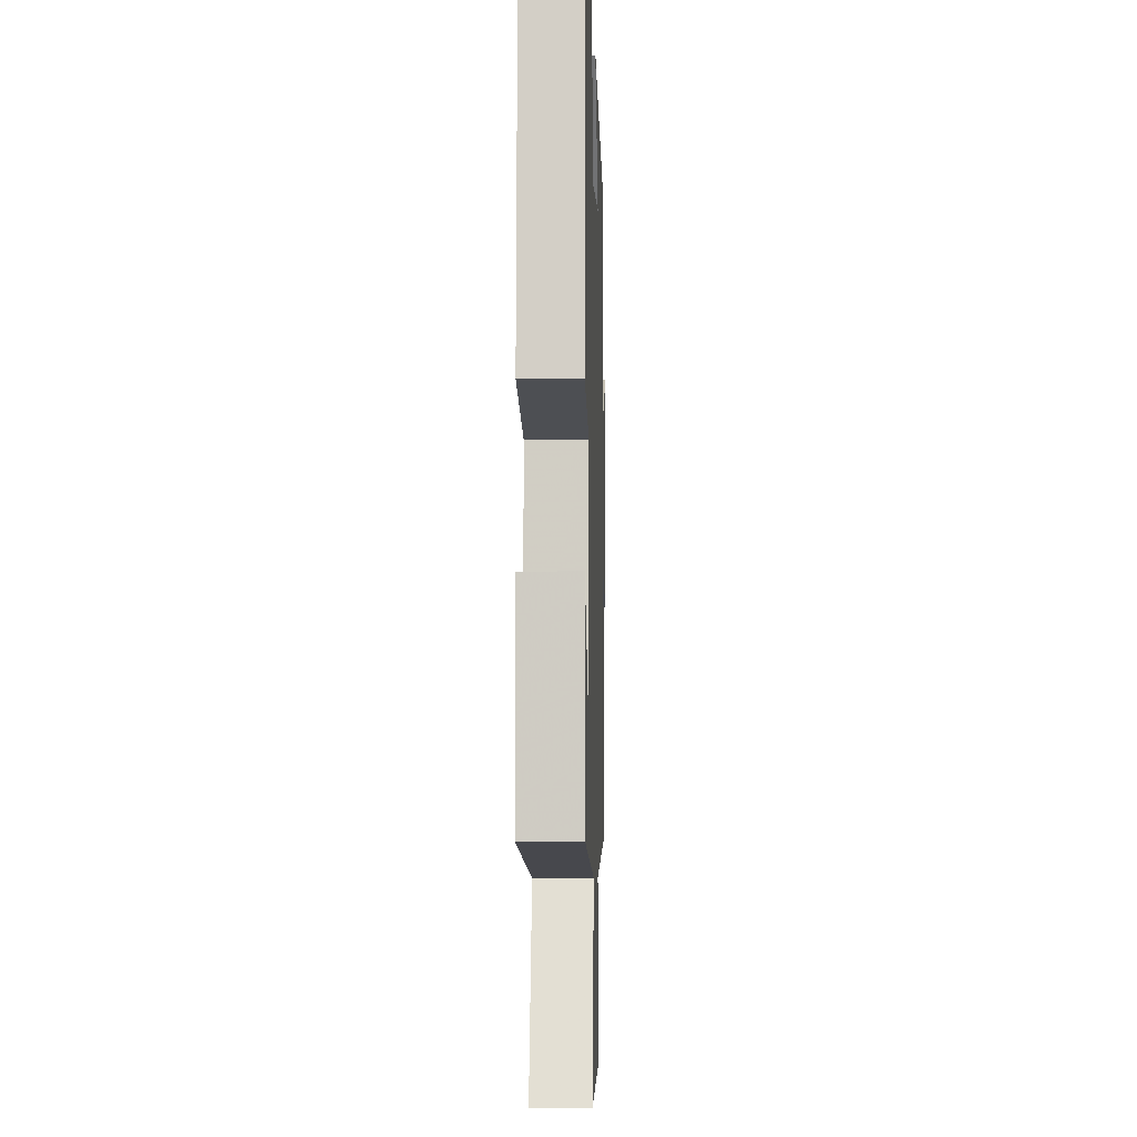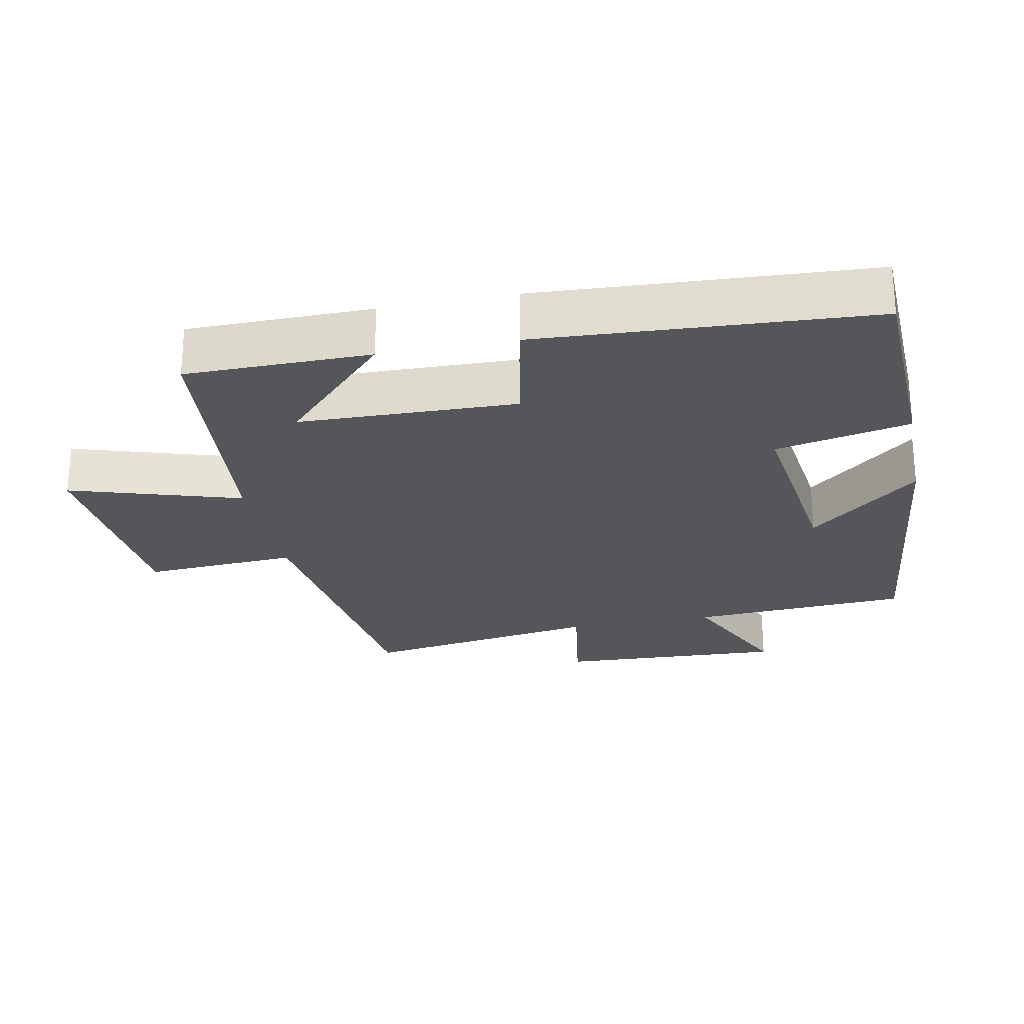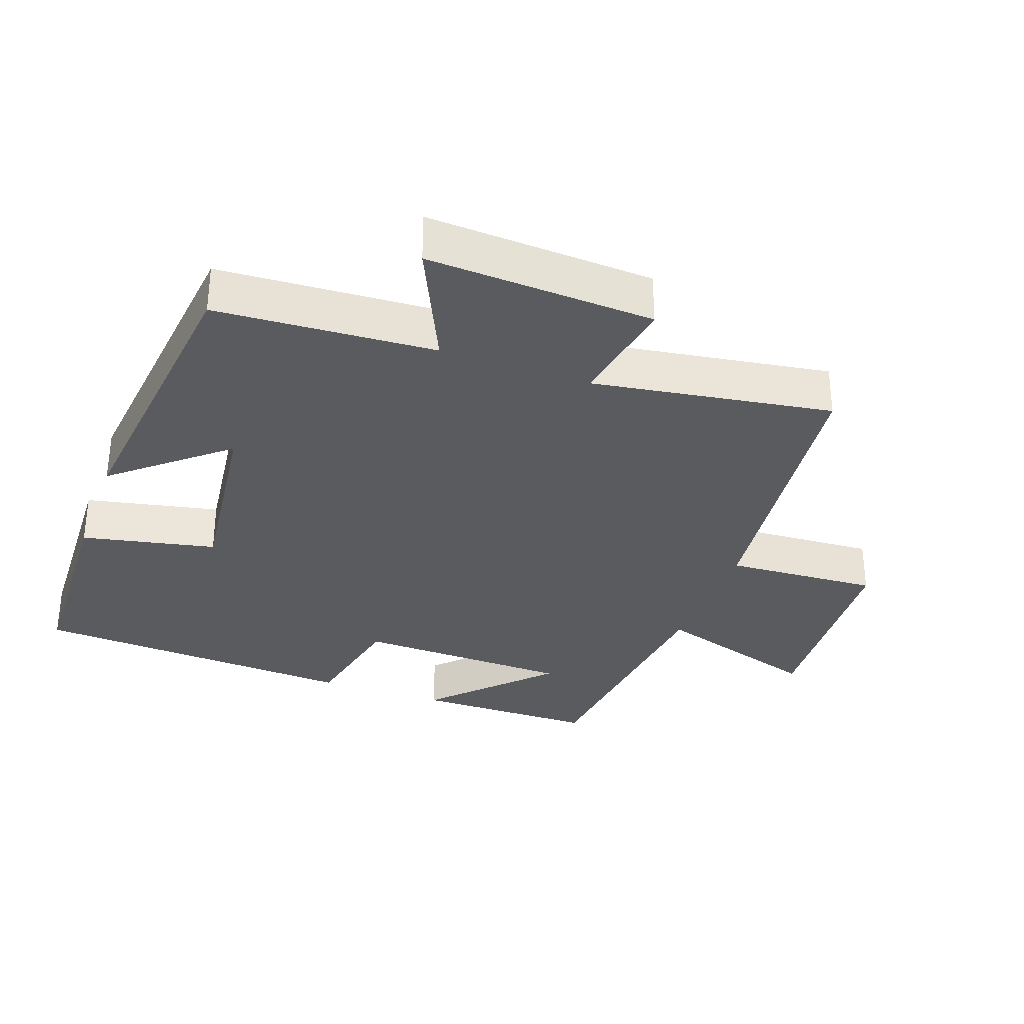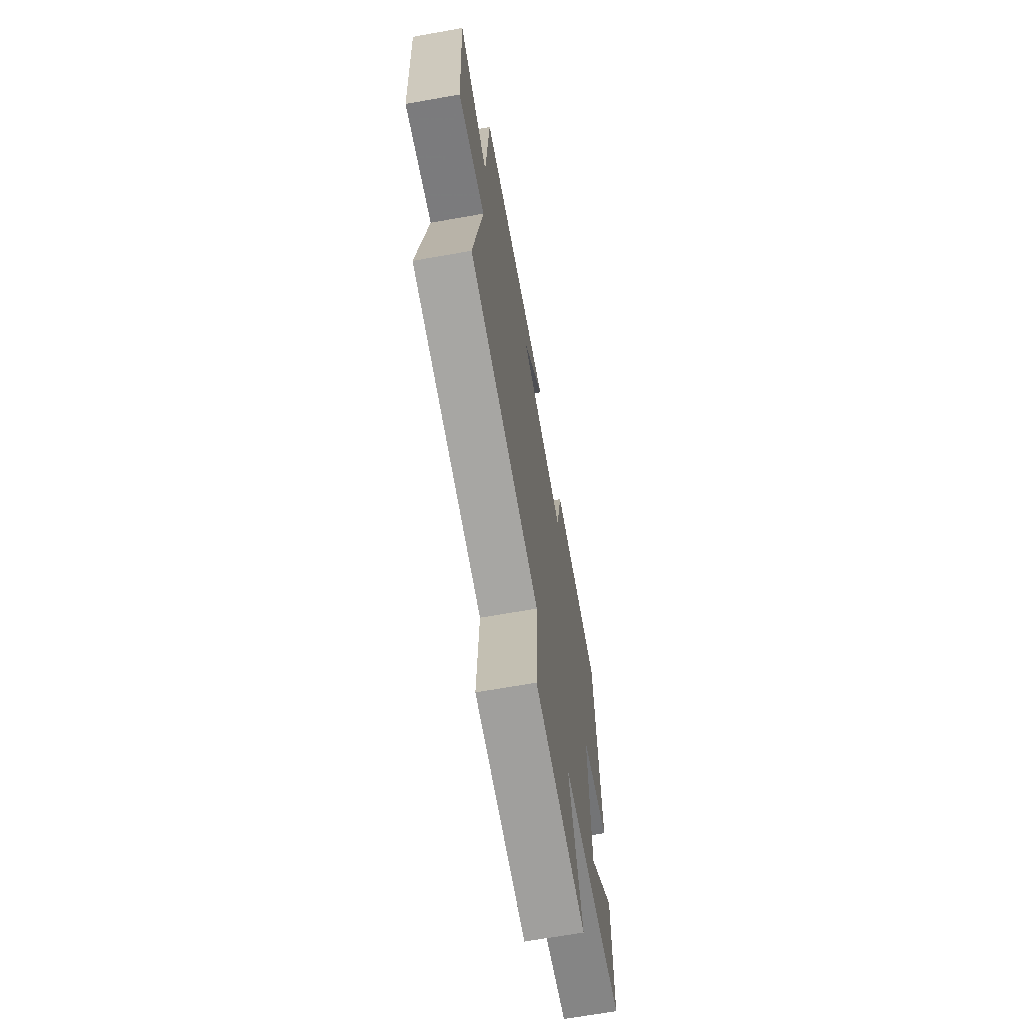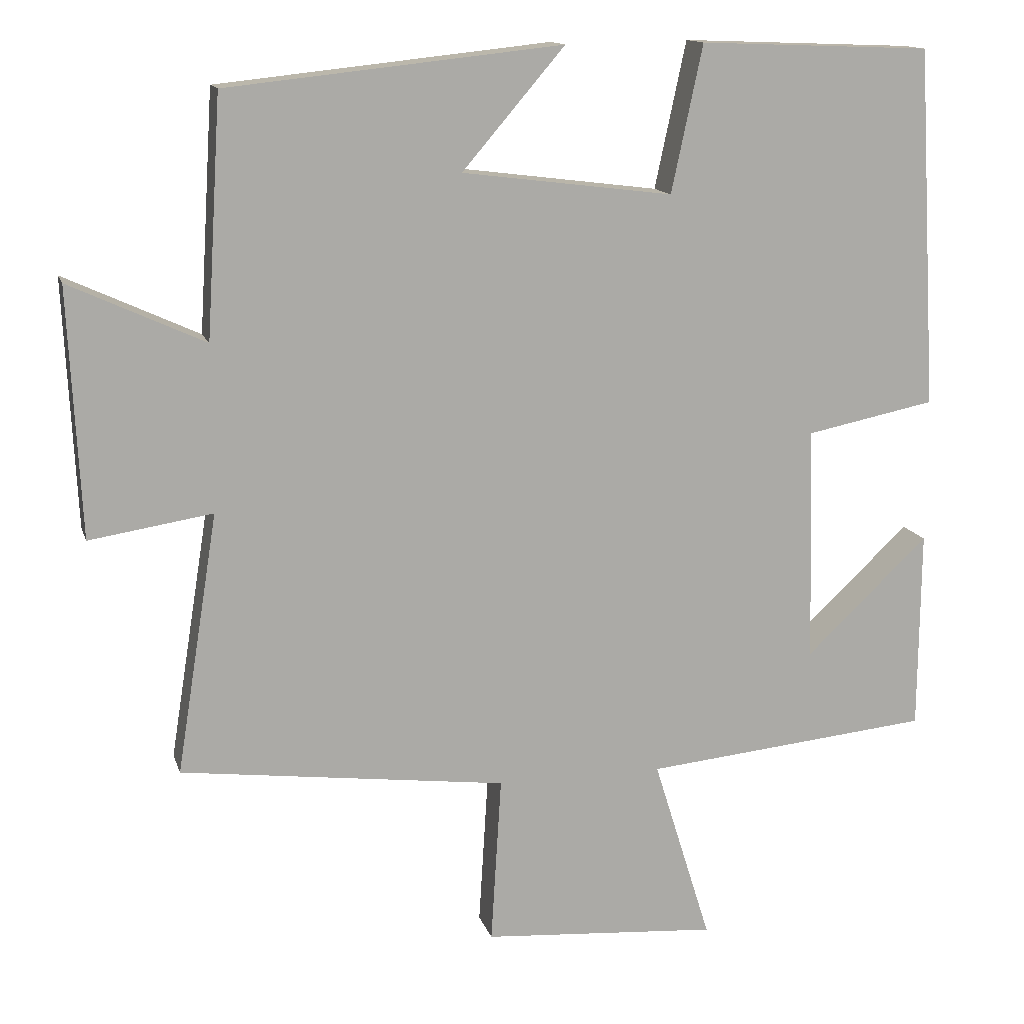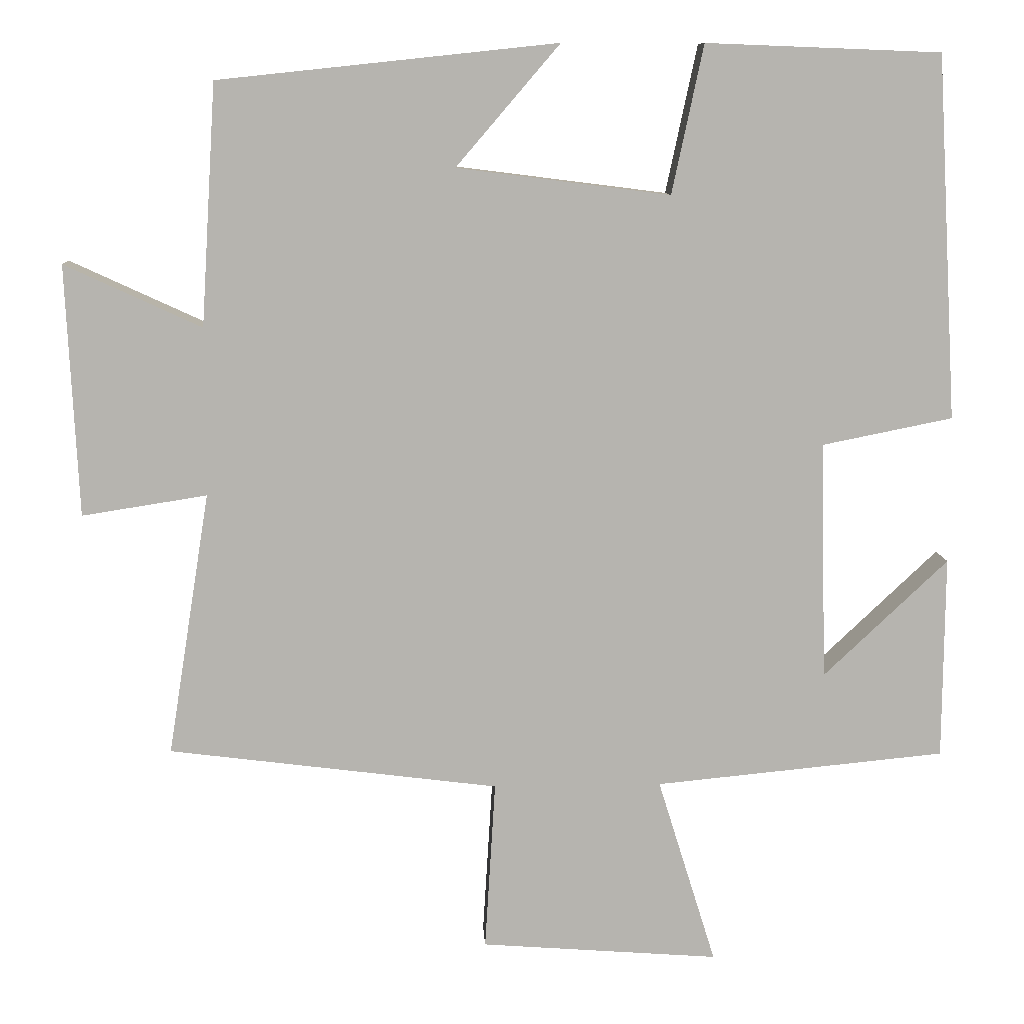
<metadata>
{"format":"obj","ext":"obj","renderer":"f3d","projection":"perspective","resolution":1024,"background":"white","views":[{"elev":-6.2,"azim":-88.2,"up":"+Z"},{"elev":-25.1,"azim":-78.7,"up":"+Y"},{"elev":-32.2,"azim":69.9,"up":"+Y"},{"elev":-67.2,"azim":100.1,"up":"+Z"},{"elev":13.8,"azim":165.3,"up":"+Z"},{"elev":9.8,"azim":177.1,"up":"+Z"}]}
</metadata>
<code>
v -0.498 0.07 -0.462
v -0.5 0.07 -0.192
v -0.334 0.07 -0.349
v -0.326 0.07 -0.031
v -0.5 0.07 0.004
v -0.472 0.07 0.488
v -0.159 0.07 0.5
v -0.117 0.07 0.303
v 0.167 0.07 0.339
v 0.029 0.07 0.5
v 0.48 0.07 0.452
v 0.5 0.07 0.131
v 0.682 0.07 0.215
v 0.666 0.07 -0.119
v 0.5 0.07 -0.093
v 0.556 0.07 -0.444
v 0.116 0.07 -0.5
v 0.13 0.07 -0.726
v -0.188 0.07 -0.75
v -0.11 0.07 -0.5
v -0.498 0 -0.462
v -0.5 0 -0.192
v -0.334 0 -0.349
v -0.326 0 -0.031
v -0.5 0 0.004
v -0.472 0 0.488
v -0.159 0 0.5
v -0.117 0 0.303
v 0.167 0 0.339
v 0.029 0 0.5
v 0.48 0 0.452
v 0.5 0 0.131
v 0.682 0 0.215
v 0.666 0 -0.119
v 0.5 0 -0.093
v 0.556 0 -0.444
v 0.116 0 -0.5
v 0.13 0 -0.726
v -0.188 0 -0.75
v -0.11 0 -0.5
f 17 18 19 20
f 15 16 17 20
f 15 20 1
f 12 13 14 15
f 9 10 11 12
f 8 9 12 15
f 5 6 7 8
f 4 5 8 15
f 3 4 15
f 1 2 3
f 1 3 15
f 40 39 38 37
f 40 37 36 35
f 21 40 35
f 35 34 33 32
f 32 31 30 29
f 35 32 29 28
f 28 27 26 25
f 35 28 25 24
f 35 24 23
f 23 22 21
f 35 23 21
f 1 21 22 2
f 2 22 23 3
f 3 23 24 4
f 4 24 25 5
f 5 25 26 6
f 6 26 27 7
f 7 27 28 8
f 8 28 29 9
f 9 29 30 10
f 10 30 31 11
f 11 31 32 12
f 12 32 33 13
f 13 33 34 14
f 14 34 35 15
f 15 35 36 16
f 16 36 37 17
f 17 37 38 18
f 18 38 39 19
f 19 39 40 20
f 20 40 21 1

</code>
